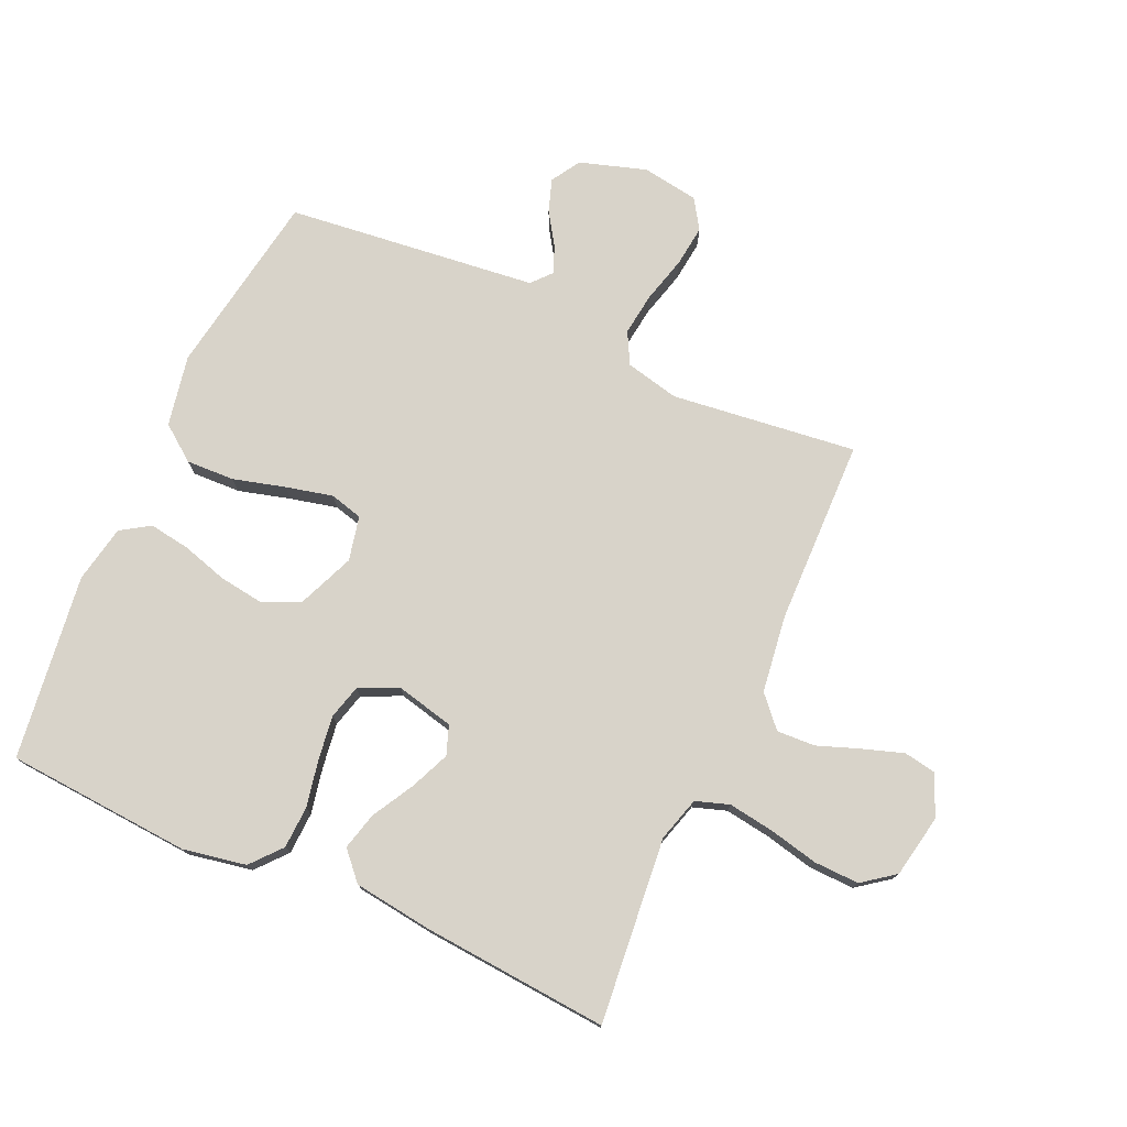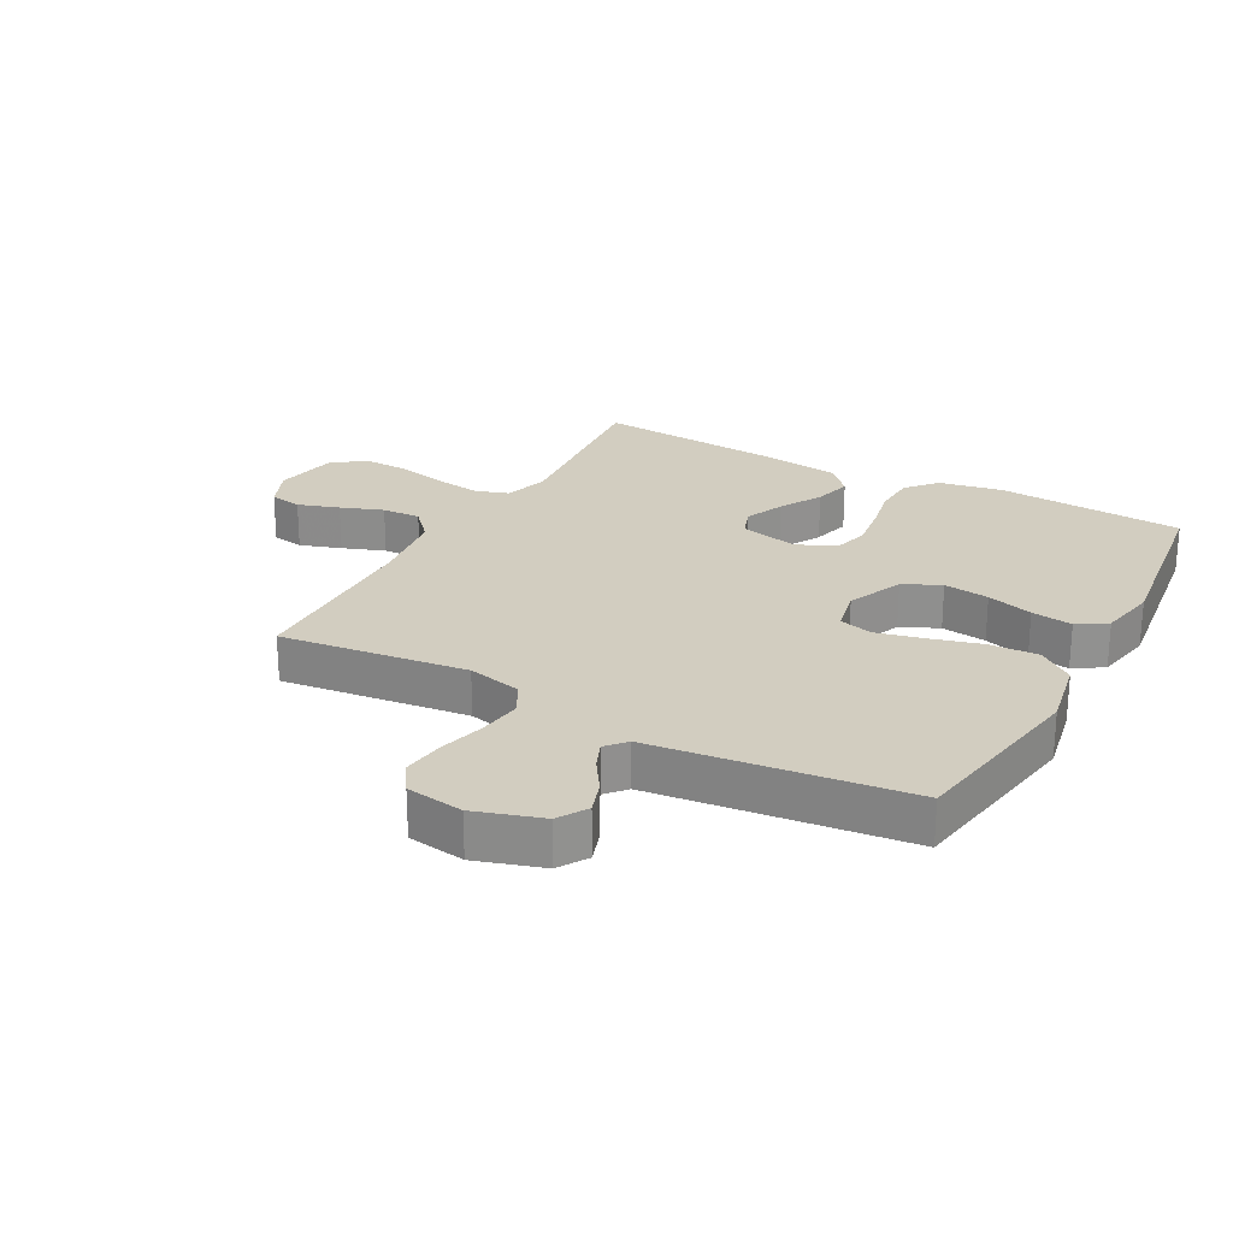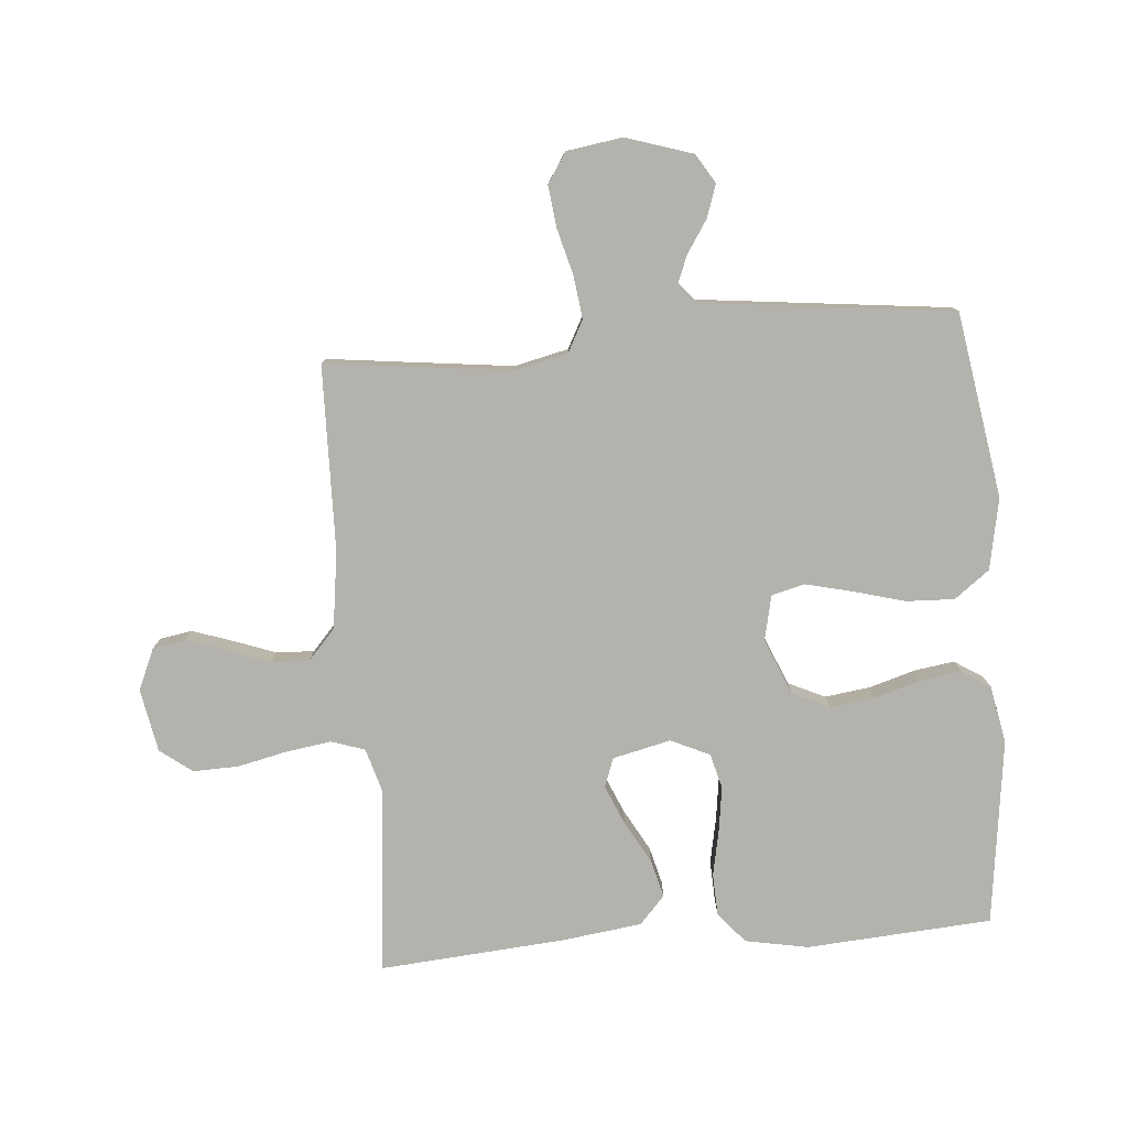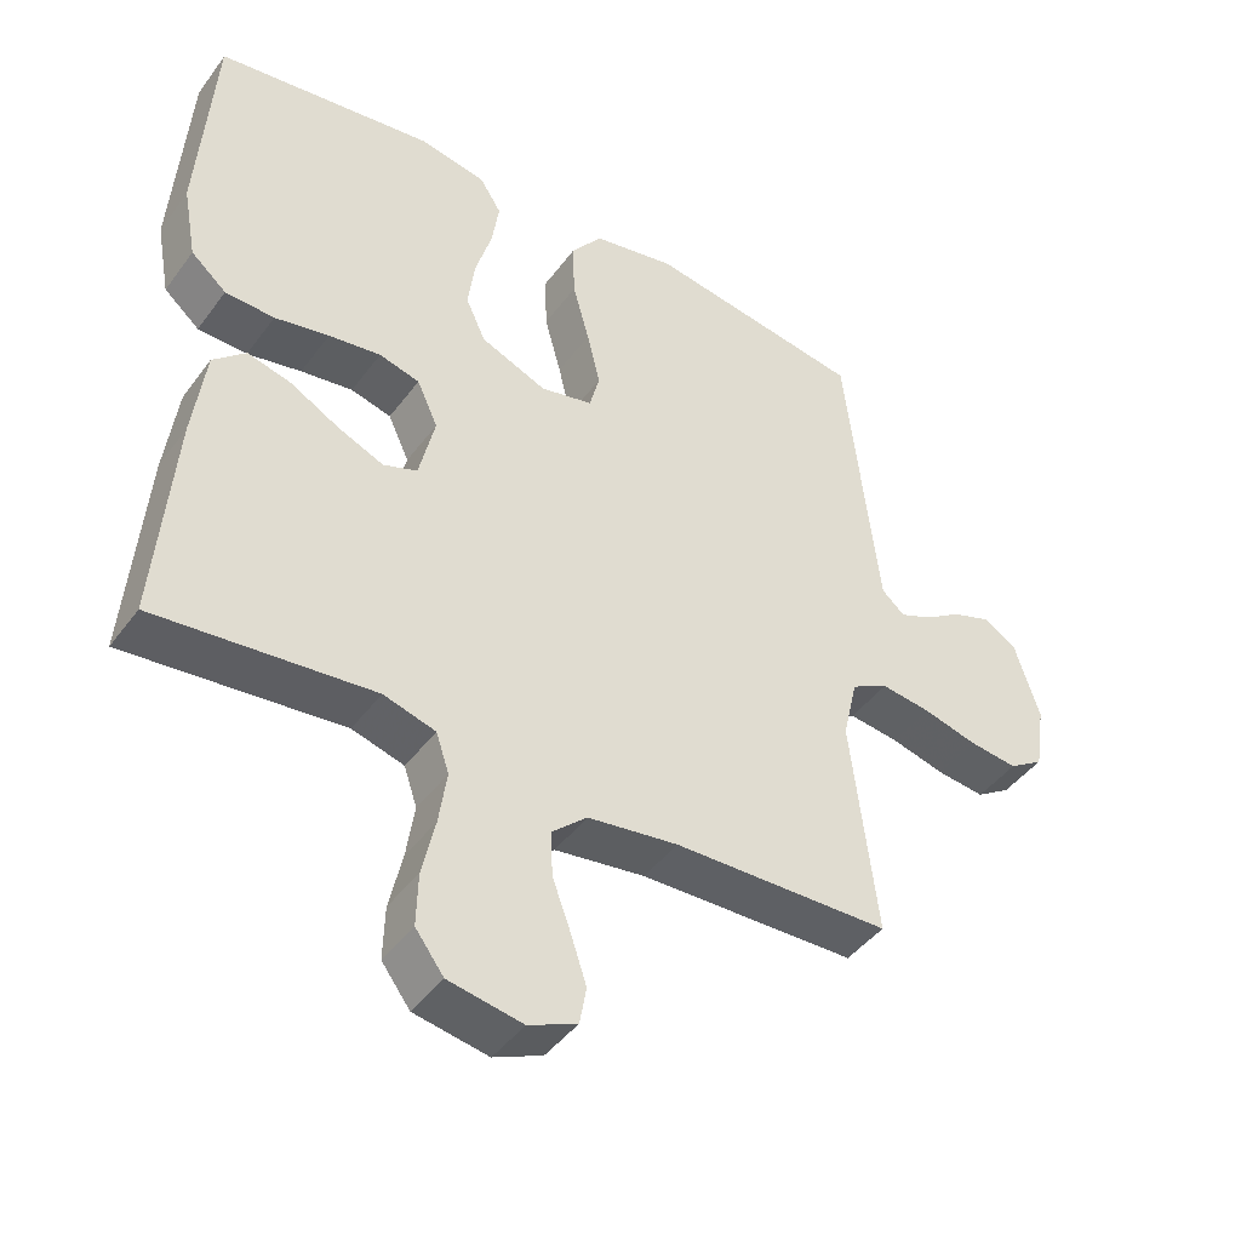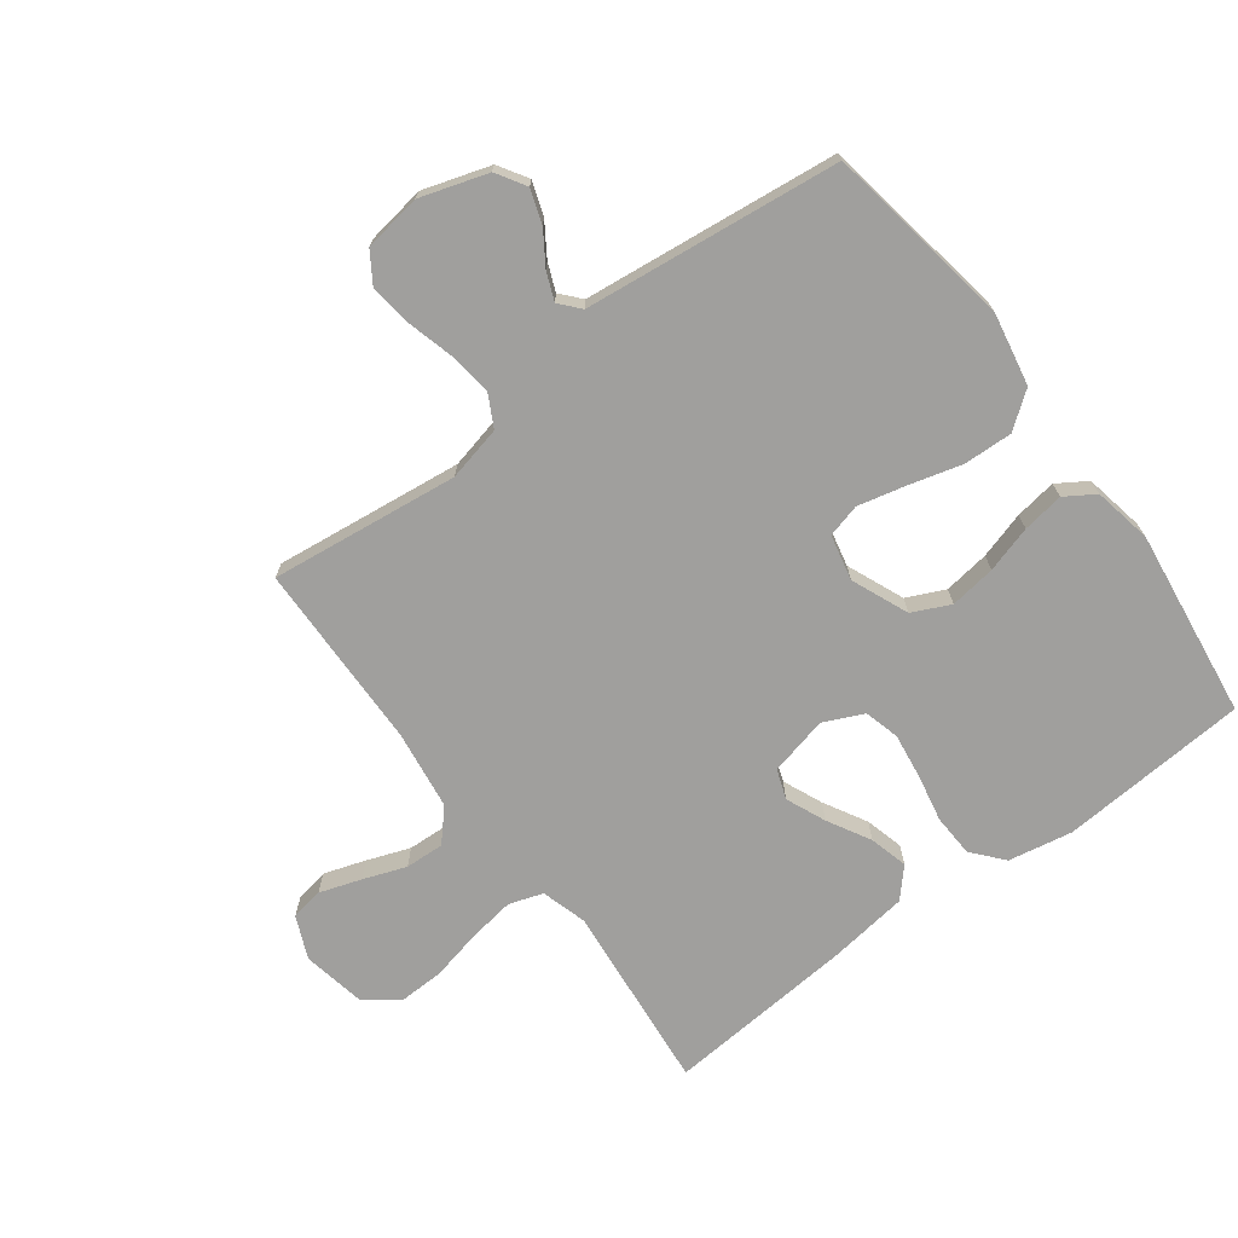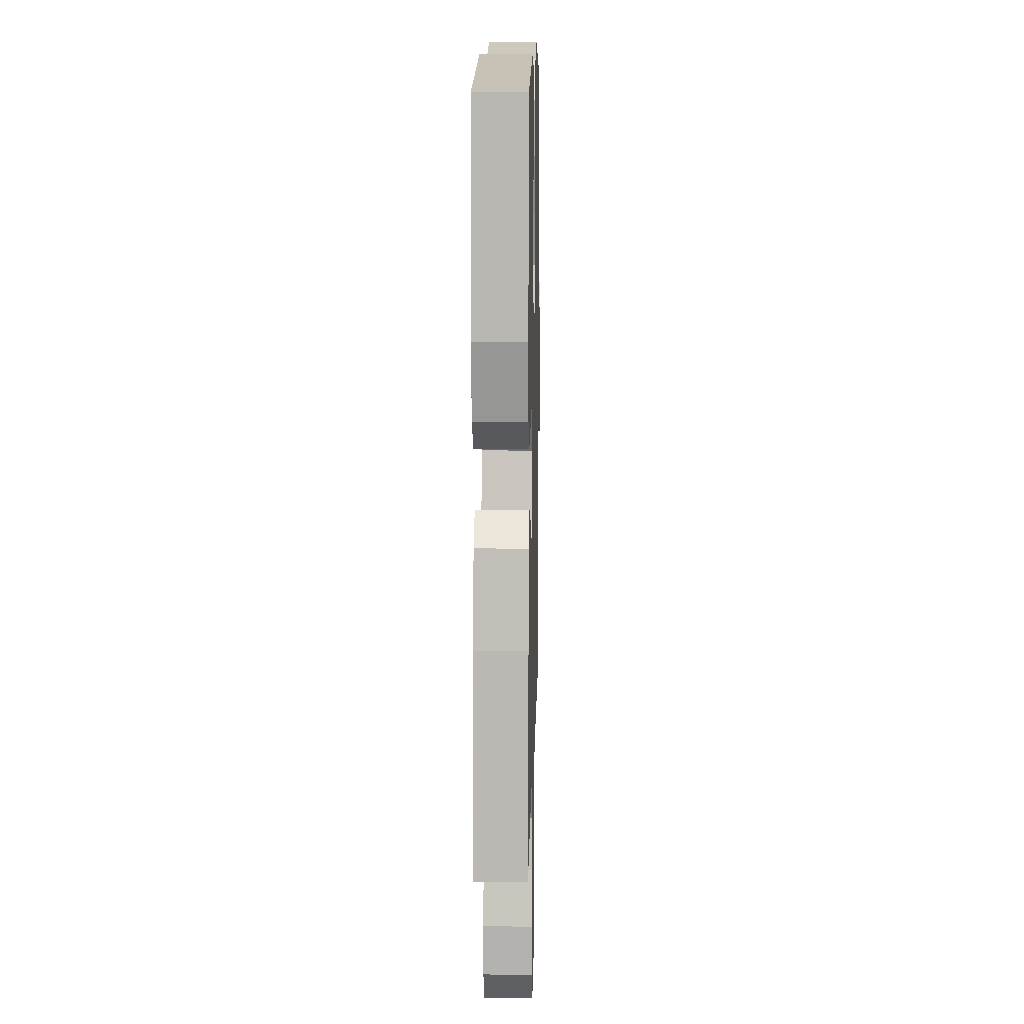
<metadata>
{"format":"obj","ext":"obj","renderer":"f3d","projection":"perspective","resolution":1024,"background":"white","views":[{"elev":76.0,"azim":114.2,"up":"+Y"},{"elev":24.4,"azim":-61.4,"up":"+Y"},{"elev":-79.4,"azim":-85.3,"up":"+Y"},{"elev":-43.7,"azim":146.3,"up":"+Z"},{"elev":-71.4,"azim":-53.2,"up":"+Y"},{"elev":11.6,"azim":91.3,"up":"+Z"}]}
</metadata>
<code>
v -0.5 0.07 -0.5
v -0.464 0.07 -0.2
v -0.484 0.07 -0.113
v -0.535 0.07 -0.086
v -0.604 0.07 -0.095
v -0.679 0.07 -0.115
v -0.746 0.07 -0.123
v -0.794 0.07 -0.092
v -0.808 0.07 0
v -0.774 0.07 0.107
v -0.727 0.07 0.136
v -0.674 0.07 0.118
v -0.622 0.07 0.084
v -0.578 0.07 0.066
v -0.546 0.07 0.094
v -0.534 0.07 0.2
v -0.5 0.07 0.5
v -0.2 0.07 0.549
v -0.085 0.07 0.527
v -0.042 0.07 0.47
v -0.045 0.07 0.392
v -0.068 0.07 0.308
v -0.086 0.07 0.232
v -0.072 0.07 0.179
v 0 0.07 0.163
v 0.091 0.07 0.201
v 0.119 0.07 0.261
v 0.109 0.07 0.334
v 0.087 0.07 0.408
v 0.077 0.07 0.474
v 0.107 0.07 0.521
v 0.2 0.07 0.539
v 0.5 0.07 0.5
v 0.521 0.07 0.2
v 0.502 0.07 0.098
v 0.453 0.07 0.056
v 0.385 0.07 0.053
v 0.31 0.07 0.068
v 0.238 0.07 0.078
v 0.182 0.07 0.063
v 0.153 0.07 0
v 0.175 0.07 -0.094
v 0.222 0.07 -0.111
v 0.285 0.07 -0.084
v 0.353 0.07 -0.046
v 0.414 0.07 -0.03
v 0.459 0.07 -0.071
v 0.476 0.07 -0.2
v 0.5 0.07 -0.5
v 0.2 0.07 -0.471
v 0.128 0.07 -0.492
v 0.11 0.07 -0.546
v 0.121 0.07 -0.62
v 0.139 0.07 -0.7
v 0.141 0.07 -0.773
v 0.102 0.07 -0.825
v 0 0.07 -0.844
v -0.067 0.07 -0.815
v -0.076 0.07 -0.763
v -0.054 0.07 -0.697
v -0.029 0.07 -0.629
v -0.026 0.07 -0.567
v -0.075 0.07 -0.523
v -0.2 0.07 -0.506
v -0.5 0 -0.5
v -0.464 0 -0.2
v -0.484 0 -0.113
v -0.535 0 -0.086
v -0.604 0 -0.095
v -0.679 0 -0.115
v -0.746 0 -0.123
v -0.794 0 -0.092
v -0.808 0 0
v -0.774 0 0.107
v -0.727 0 0.136
v -0.674 0 0.118
v -0.622 0 0.084
v -0.578 0 0.066
v -0.546 0 0.094
v -0.534 0 0.2
v -0.5 0 0.5
v -0.2 0 0.549
v -0.085 0 0.527
v -0.042 0 0.47
v -0.045 0 0.392
v -0.068 0 0.308
v -0.086 0 0.232
v -0.072 0 0.179
v 0 0 0.163
v 0.091 0 0.201
v 0.119 0 0.261
v 0.109 0 0.334
v 0.087 0 0.408
v 0.077 0 0.474
v 0.107 0 0.521
v 0.2 0 0.539
v 0.5 0 0.5
v 0.521 0 0.2
v 0.502 0 0.098
v 0.453 0 0.056
v 0.385 0 0.053
v 0.31 0 0.068
v 0.238 0 0.078
v 0.182 0 0.063
v 0.153 0 0
v 0.175 0 -0.094
v 0.222 0 -0.111
v 0.285 0 -0.084
v 0.353 0 -0.046
v 0.414 0 -0.03
v 0.459 0 -0.071
v 0.476 0 -0.2
v 0.5 0 -0.5
v 0.2 0 -0.471
v 0.128 0 -0.492
v 0.11 0 -0.546
v 0.121 0 -0.62
v 0.139 0 -0.7
v 0.141 0 -0.773
v 0.102 0 -0.825
v 0 0 -0.844
v -0.067 0 -0.815
v -0.076 0 -0.763
v -0.054 0 -0.697
v -0.029 0 -0.629
v -0.026 0 -0.567
v -0.075 0 -0.523
v -0.2 0 -0.506
f 58 59 60 61
f 56 57 58 61
f 56 61 62
f 53 54 55 56
f 52 53 56 62
f 51 52 62 63
f 47 48 49 50
f 44 45 46 47
f 43 44 47 50
f 42 43 50 51
f 35 36 37 38
f 35 38 39
f 34 35 39
f 33 34 39 40
f 31 32 33 40
f 28 29 30 31
f 27 28 31 40
f 19 20 21 22
f 19 22 23
f 18 19 23
f 15 16 17 18
f 15 18 23 24
f 10 11 12 13
f 10 13 14
f 9 10 14
f 8 9 14
f 5 6 7 8
f 4 5 8 14
f 3 4 14 15
f 64 1 2
f 64 2 3
f 41 42 51 63
f 41 63 64 3
f 26 27 40 41
f 25 26 41 3
f 3 15 24 25
f 125 124 123 122
f 125 122 121 120
f 126 125 120
f 120 119 118 117
f 126 120 117 116
f 127 126 116 115
f 114 113 112 111
f 111 110 109 108
f 114 111 108 107
f 115 114 107 106
f 102 101 100 99
f 103 102 99
f 103 99 98
f 104 103 98 97
f 104 97 96 95
f 95 94 93 92
f 104 95 92 91
f 86 85 84 83
f 87 86 83
f 87 83 82
f 82 81 80 79
f 88 87 82 79
f 77 76 75 74
f 78 77 74
f 78 74 73
f 78 73 72
f 72 71 70 69
f 78 72 69 68
f 79 78 68 67
f 66 65 128
f 67 66 128
f 127 115 106 105
f 67 128 127 105
f 105 104 91 90
f 67 105 90 89
f 89 88 79 67
f 1 65 66 2
f 2 66 67 3
f 3 67 68 4
f 4 68 69 5
f 5 69 70 6
f 6 70 71 7
f 7 71 72 8
f 8 72 73 9
f 9 73 74 10
f 10 74 75 11
f 11 75 76 12
f 12 76 77 13
f 13 77 78 14
f 14 78 79 15
f 15 79 80 16
f 16 80 81 17
f 17 81 82 18
f 18 82 83 19
f 19 83 84 20
f 20 84 85 21
f 21 85 86 22
f 22 86 87 23
f 23 87 88 24
f 24 88 89 25
f 25 89 90 26
f 26 90 91 27
f 27 91 92 28
f 28 92 93 29
f 29 93 94 30
f 30 94 95 31
f 31 95 96 32
f 32 96 97 33
f 33 97 98 34
f 34 98 99 35
f 35 99 100 36
f 36 100 101 37
f 37 101 102 38
f 38 102 103 39
f 39 103 104 40
f 40 104 105 41
f 41 105 106 42
f 42 106 107 43
f 43 107 108 44
f 44 108 109 45
f 45 109 110 46
f 46 110 111 47
f 47 111 112 48
f 48 112 113 49
f 49 113 114 50
f 50 114 115 51
f 51 115 116 52
f 52 116 117 53
f 53 117 118 54
f 54 118 119 55
f 55 119 120 56
f 56 120 121 57
f 57 121 122 58
f 58 122 123 59
f 59 123 124 60
f 60 124 125 61
f 61 125 126 62
f 62 126 127 63
f 63 127 128 64
f 64 128 65 1

</code>
